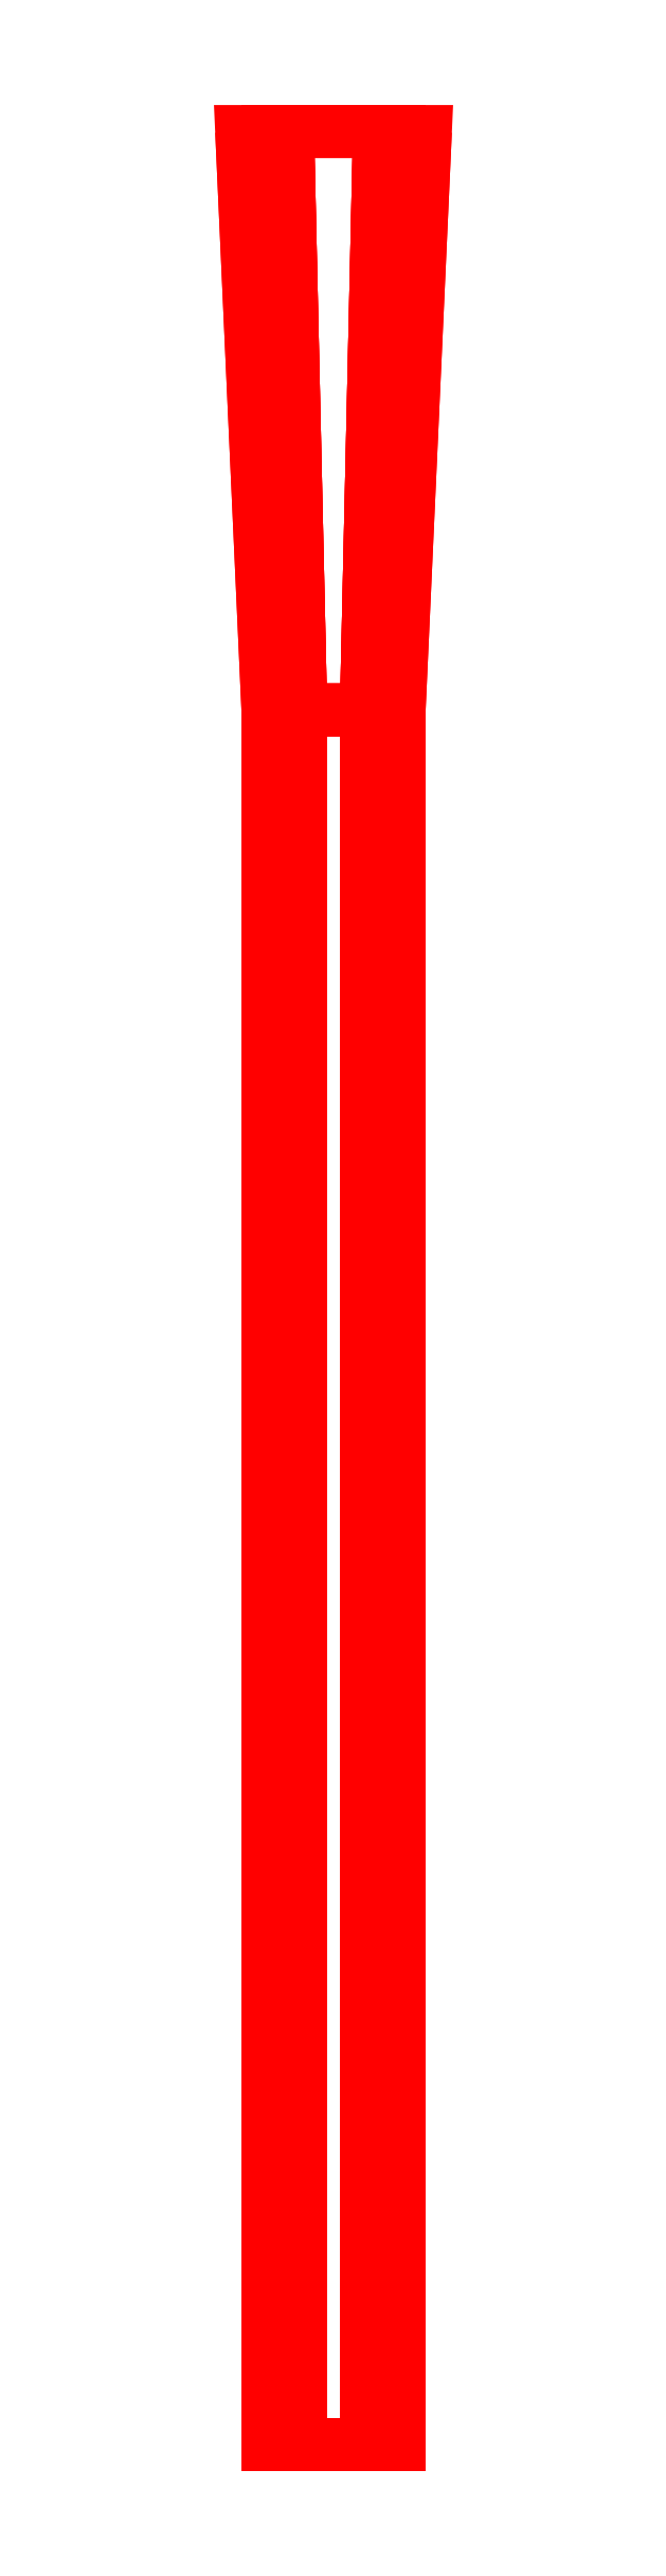
<metadata>
{"format":"dxf","ext":"dxf","renderer":"ezdxf+matplotlib","layout":"modelspace","background":"white","min_lineweight":24,"dpi":150}
</metadata>
<code>
0
SECTION
2
ENTITIES
0
3DFACE
8
GUN
10
-0.0175
20
1.43
30
0.03031
11
-0.035
21
1.43
31
-6.3e-15
12
-0.025
22
1.21
32
-6.3e-15
13
-0.0125
23
1.21
33
0.02165
0
3DFACE
8
GUN
10
0.035
20
1.43
30
-6.3e-15
11
0.0175
21
1.43
31
0.03031
12
0.0125
22
1.21
32
0.02165
13
0.025
23
1.21
33
-6.3e-15
0
3DFACE
8
GUN
10
0.0125
20
0.55
30
0.02165
11
0.025
21
0.55
31
-6.3e-15
12
0.025
22
1.21
32
-6.3e-15
13
0.0125
23
1.21
33
0.02165
0
3DFACE
8
GUN
10
-0.025
20
0.55
30
-6.3e-15
11
-0.0125
21
0.55
31
0.02165
12
-0.0125
22
1.21
32
0.02165
13
-0.025
23
1.21
33
-6.3e-15
0
3DFACE
8
GUN
10
-0.0175
20
1.43
30
-0.03031
11
-0.035
21
1.43
31
-6.3e-15
12
-0.0175
22
1.43
32
0.03031
13
0.0175
23
1.43
33
-0.03031
0
3DFACE
8
GUN
10
0.0175
20
1.43
30
-0.03031
11
-0.0175
21
1.43
31
0.03031
12
0.0175
22
1.43
32
0.03031
13
0.035
23
1.43
33
-6.3e-15
0
3DFACE
8
GUN
10
-0.0175
20
1.43
30
-0.03031
11
0.0175
21
1.43
31
-0.03031
12
0.0125
22
1.21
32
-0.02165
13
-0.0125
23
1.21
33
-0.02165
0
3DFACE
8
GUN
10
0.0125
20
0.55
30
-0.02165
11
-0.0125
21
0.55
31
-0.02165
12
-0.0125
22
1.21
32
-0.02165
13
0.0125
23
1.21
33
-0.02165
0
3DFACE
8
GUN
10
0.0175
20
1.43
30
-0.03031
11
0.035
21
1.43
31
-6.3e-15
12
0.025
22
1.21
32
-6.3e-15
13
0.0125
23
1.21
33
-0.02165
0
3DFACE
8
GUN
10
-0.035
20
1.43
30
-6.3e-15
11
-0.0175
21
1.43
31
-0.03031
12
-0.0125
22
1.21
32
-0.02165
13
-0.025
23
1.21
33
-6.3e-15
0
3DFACE
8
GUN
10
-0.0125
20
0.55
30
-0.02165
11
-0.025
21
0.55
31
-6.3e-15
12
-0.025
22
1.21
32
-6.3e-15
13
-0.0125
23
1.21
33
-0.02165
0
3DFACE
8
GUN
10
0.025
20
0.55
30
-6.3e-15
11
0.0125
21
0.55
31
-0.02165
12
0.0125
22
1.21
32
-0.02165
13
0.025
23
1.21
33
-6.3e-15
0
3DFACE
8
GUN
10
0.0175
20
1.43
30
0.03031
11
-0.0175
21
1.43
31
0.03031
12
-0.0125
22
1.21
32
0.02165
13
0.0125
23
1.21
33
0.02165
0
3DFACE
8
GUN
10
-0.0125
20
0.55
30
0.02165
11
0.0125
21
0.55
31
0.02165
12
0.0125
22
1.21
32
0.02165
13
-0.0125
23
1.21
33
0.02165
0
VIEWPORT
8
0
10
144.7
20
101.2
30
0
40
391.1
41
222.2
68
     2
69
     1
0
VIEWPORT
8
0
10
139.2
20
100.8
30
0
40
222.8
41
161.3
68
     1
69
     2
0
ENDSEC
0
EOF

</code>
